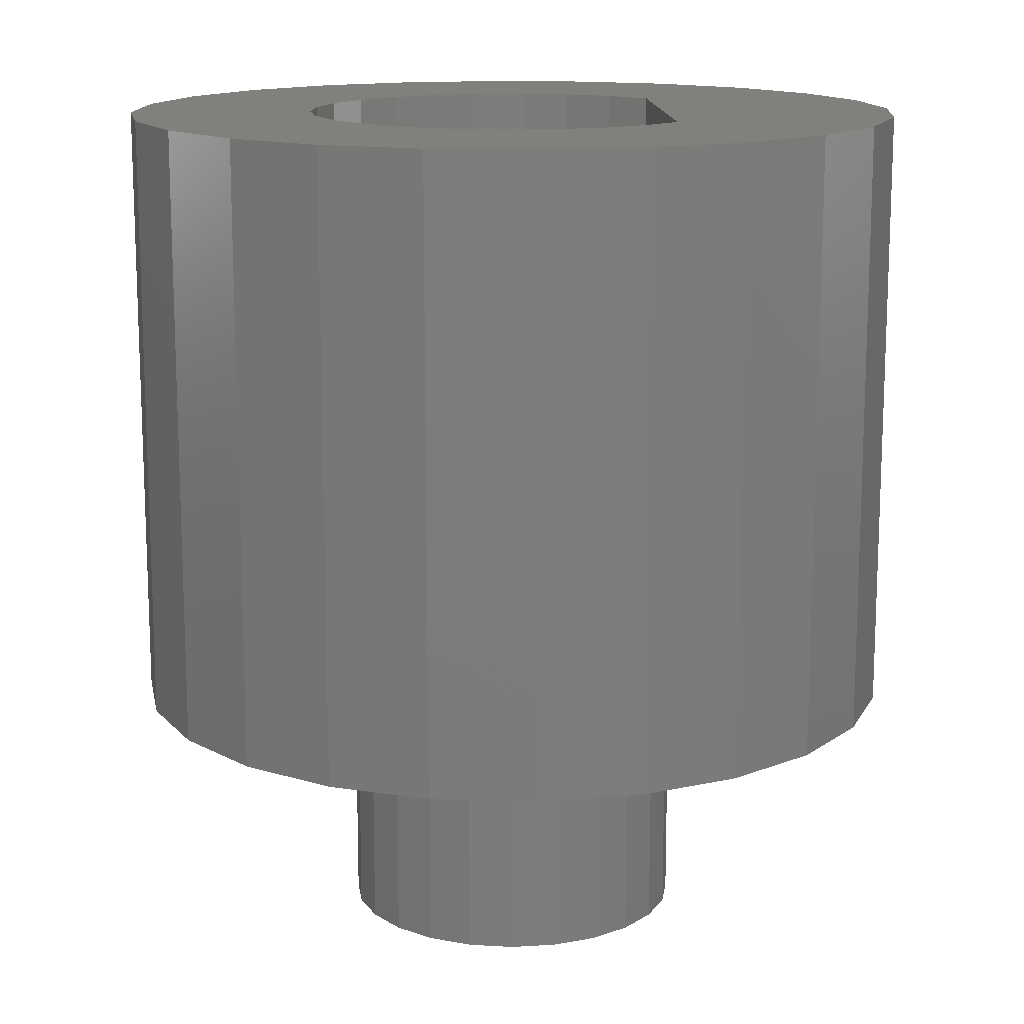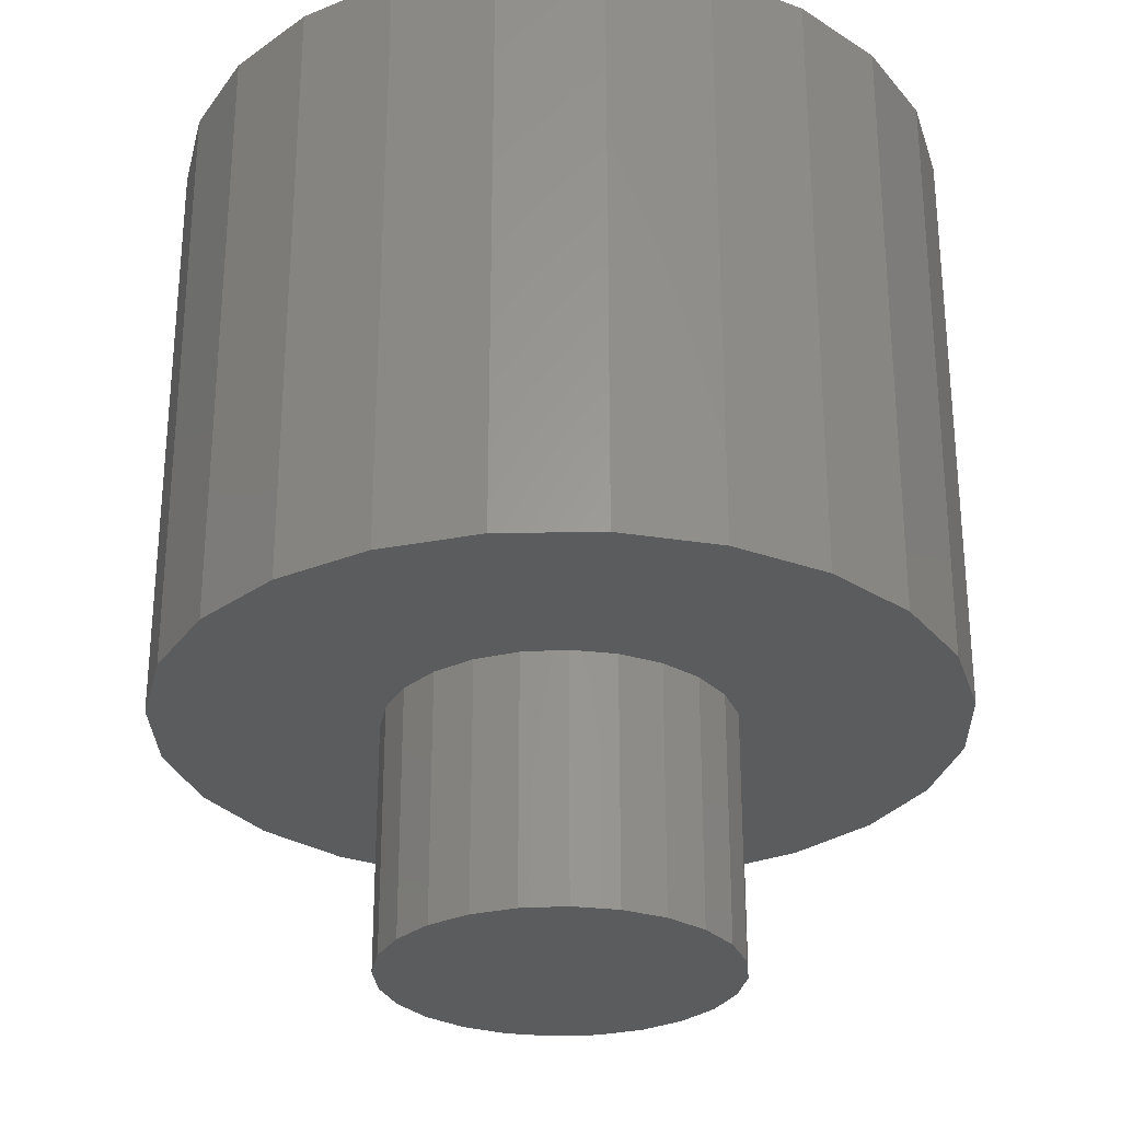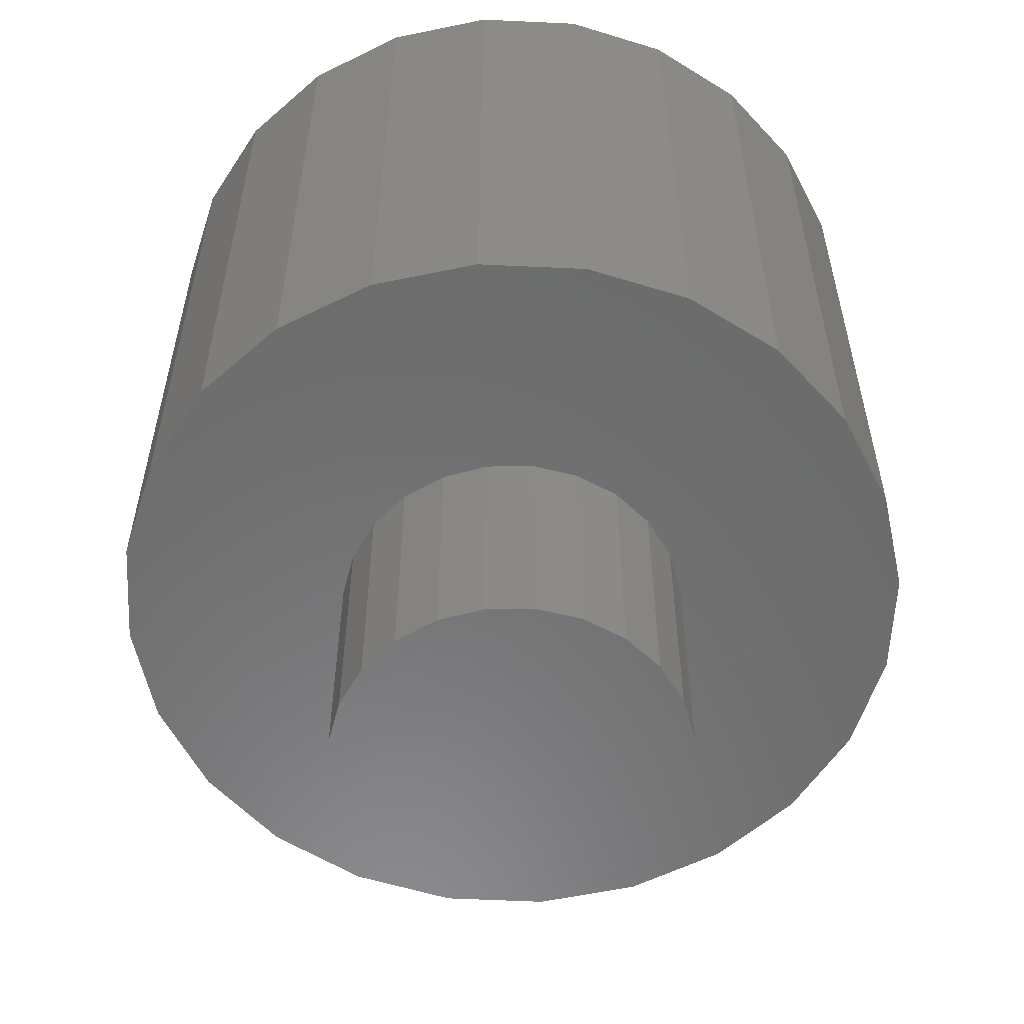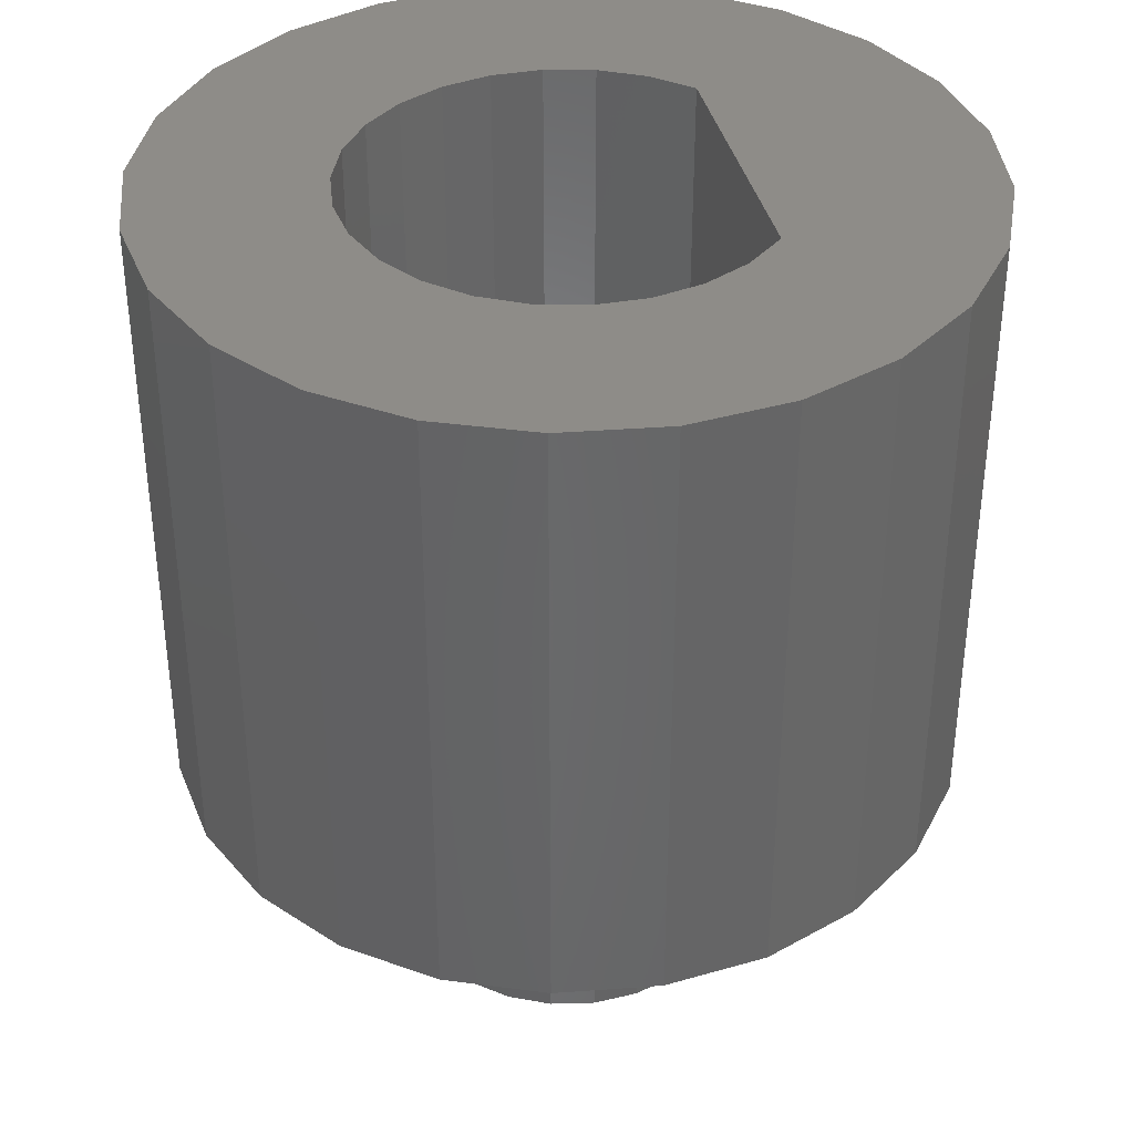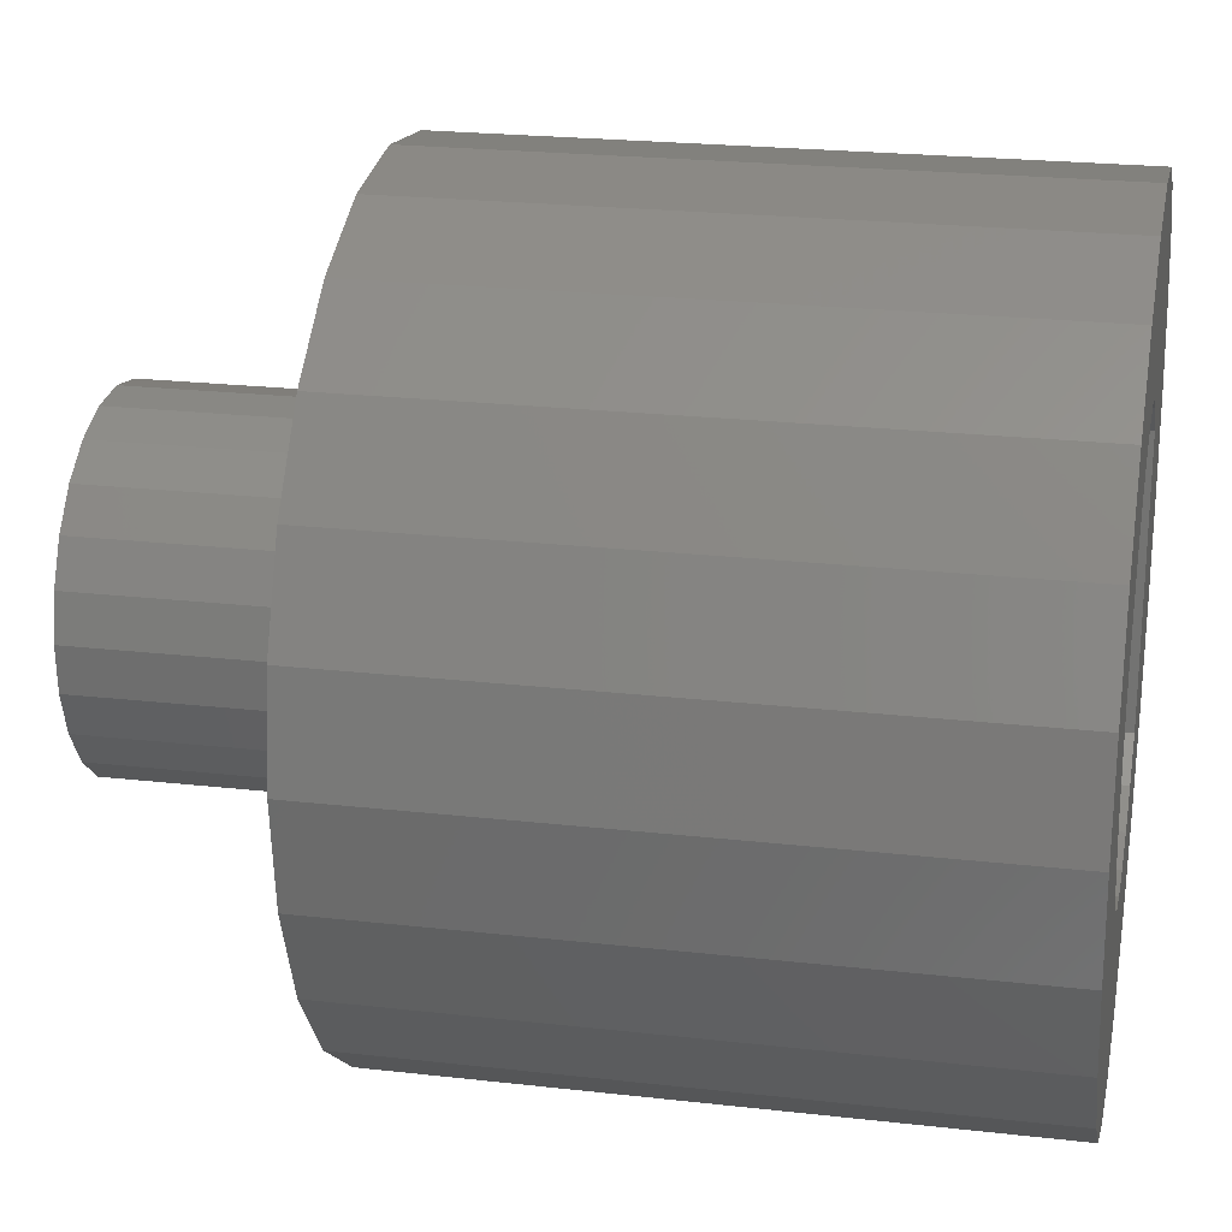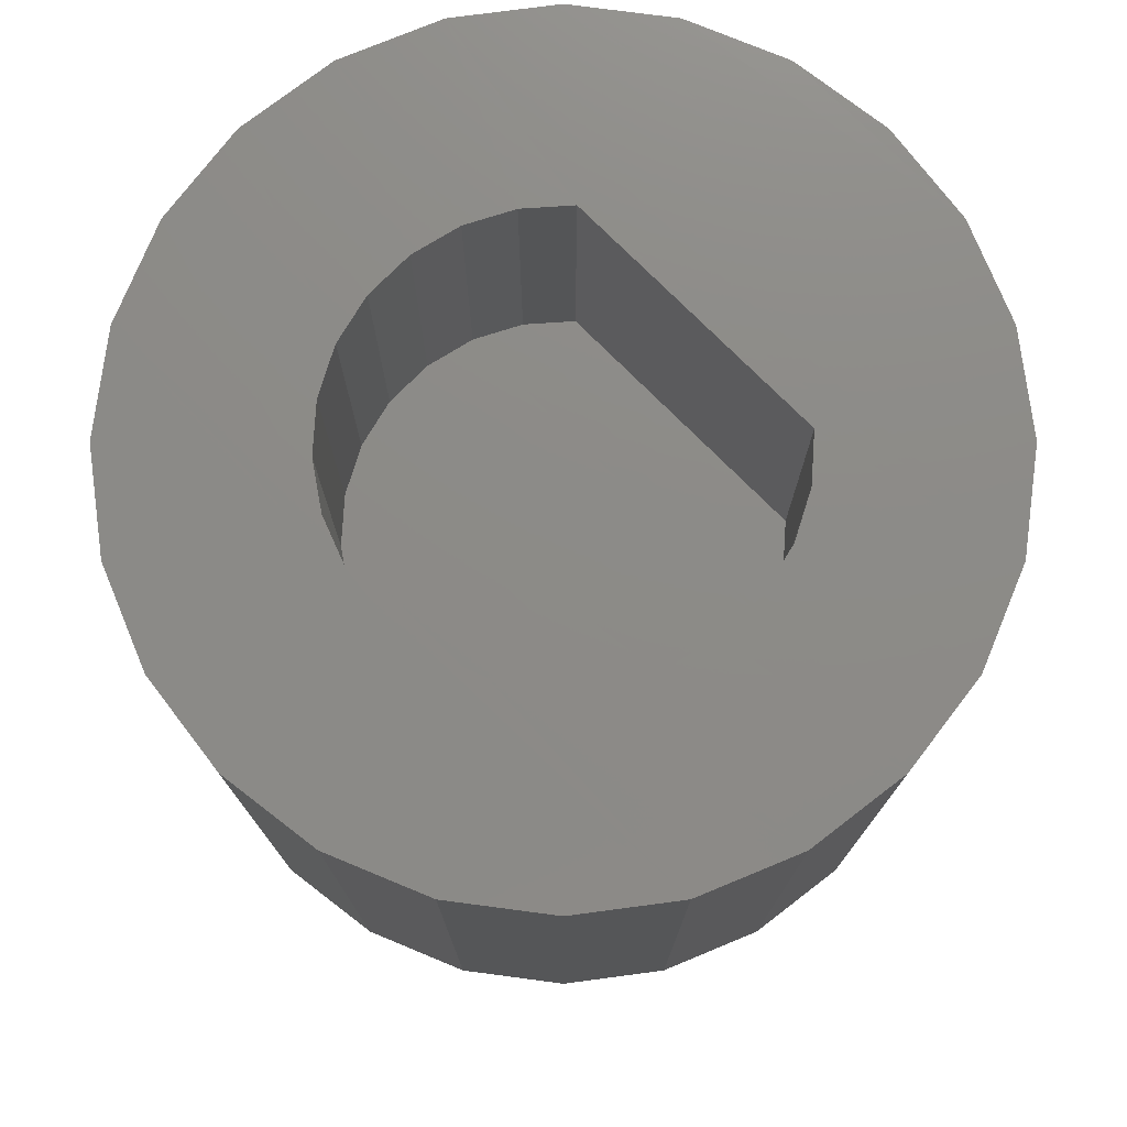
<metadata>
{"format":"stl","ext":"stl","renderer":"f3d","projection":"perspective","resolution":1024,"background":"white","views":[{"elev":14.1,"azim":-3.4,"up":"+Z"},{"elev":-28.4,"azim":128.9,"up":"+Z"},{"elev":-57.5,"azim":124.7,"up":"+Z"},{"elev":37.4,"azim":-12.9,"up":"+Z"},{"elev":22.6,"azim":-78.9,"up":"+Y"},{"elev":76.4,"azim":-45.0,"up":"+Z"}]}
</metadata>
<code>
# stl→obj: 61 verts, 272 faces
v -9956 1.44e+04 9512
v -9955 1.44e+04 9512
v -9954 1.44e+04 9512
v -9953 1.44e+04 9512
v -9952 1.44e+04 9512
v -9951 1.44e+04 9512
v -9950 1.44e+04 9512
v -9950 1.44e+04 9516
v -9951 1.44e+04 9516
v -9952 1.44e+04 9516
v -9953 1.44e+04 9516
v -9954 1.44e+04 9516
v -9955 1.44e+04 9516
v -9956 1.44e+04 9516
v -9956 1.44e+04 9521
v -9955 1.44e+04 9521
v -9954 1.44e+04 9521
v -9953 1.44e+04 9521
v -9953 1.441e+04 9521
v -9952 1.44e+04 9521
v -9952 1.441e+04 9521
v -9951 1.44e+04 9521
v -9950 1.44e+04 9521
v -9950 1.44e+04 9526
v -9951 1.44e+04 9526
v -9952 1.441e+04 9526
v -9953 1.441e+04 9526
v -9954 1.44e+04 9526
v -9955 1.44e+04 9526
v -9956 1.44e+04 9526
v -9953 1.44e+04 9526
v -9952 1.44e+04 9526
v -9959 1.44e+04 9526
v -9958 1.44e+04 9526
v -9958 1.441e+04 9526
v -9957 1.44e+04 9526
v -9957 1.441e+04 9526
v -9956 1.441e+04 9526
v -9955 1.441e+04 9526
v -9951 1.441e+04 9526
v -9950 1.441e+04 9526
v -9948 1.44e+04 9526
v -9948 1.441e+04 9526
v -9947 1.44e+04 9526
v -9947 1.441e+04 9526
v -9946 1.44e+04 9526
v -9955 1.441e+04 9516
v -9956 1.441e+04 9516
v -9953 1.441e+04 9516
v -9951 1.441e+04 9516
v -9950 1.441e+04 9516
v -9948 1.44e+04 9516
v -9948 1.441e+04 9516
v -9947 1.44e+04 9516
v -9947 1.441e+04 9516
v -9946 1.44e+04 9516
v -9959 1.44e+04 9516
v -9958 1.44e+04 9516
v -9958 1.441e+04 9516
v -9957 1.44e+04 9516
v -9957 1.441e+04 9516
f 1 1 1
f 1 1 2
f 2 1 2
f 2 2 2
f 2 2 2
f 2 2 3
f 3 2 3
f 3 3 3
f 3 3 4
f 3 4 4
f 4 4 4
f 4 4 5
f 5 4 5
f 5 5 5
f 5 5 6
f 5 6 6
f 6 6 6
f 6 6 6
f 6 6 7
f 6 7 7
f 7 7 7
f 7 7 7
f 7 8 7
f 8 7 8
f 7 9 6
f 9 7 8
f 6 9 6
f 9 6 9
f 9 5 6
f 5 9 10
f 10 5 5
f 5 10 10
f 10 4 5
f 4 10 11
f 11 3 4
f 3 11 12
f 3 12 3
f 12 3 12
f 12 2 3
f 2 12 13
f 13 2 13
f 2 13 2
f 14 2 13
f 2 14 1
f 14 1 14
f 1 14 1
f 14 1 14
f 1 14 1
f 13 1 14
f 1 13 2
f 13 2 13
f 2 13 2
f 13 3 2
f 3 13 12
f 12 4 3
f 4 12 11
f 11 4 4
f 4 11 11
f 11 5 4
f 5 11 10
f 10 6 5
f 6 10 9
f 9 6 6
f 6 9 9
f 6 8 7
f 8 6 9
f 7 8 7
f 8 7 8
f 7 8 7
f 8 7 8
f 15 15 15
f 15 15 15
f 15 15 15
f 15 15 16
f 15 16 16
f 16 16 16
f 16 16 16
f 16 16 17
f 16 17 17
f 17 17 18
f 17 18 19
f 19 18 20
f 19 20 21
f 21 20 20
f 21 20 21
f 21 20 22
f 22 20 22
f 22 22 23
f 22 23 23
f 24 23 24
f 23 24 23
f 24 22 23
f 22 24 25
f 22 26 21
f 26 22 25
f 26 21 21
f 21 26 26
f 26 19 21
f 19 26 27
f 27 17 19
f 17 27 28
f 28 16 17
f 16 28 29
f 29 16 16
f 16 29 29
f 16 30 15
f 30 16 29
f 15 30 15
f 30 15 30
f 15 30 15
f 30 15 30
f 15 30 15
f 30 15 30
f 15 30 15
f 30 15 30
f 15 29 16
f 29 15 30
f 29 16 16
f 16 29 29
f 29 17 16
f 17 29 28
f 28 18 17
f 18 28 31
f 31 20 18
f 20 31 32
f 20 32 20
f 32 20 32
f 32 22 20
f 22 32 25
f 25 23 22
f 23 25 24
f 33 33 33
f 33 33 34
f 33 34 35
f 35 34 36
f 35 36 37
f 37 36 30
f 37 30 30
f 30 30 30
f 30 30 30
f 30 30 29
f 30 29 29
f 29 29 29
f 29 29 28
f 28 29 31
f 28 31 31
f 31 31 32
f 32 31 25
f 32 25 32
f 32 25 25
f 25 25 24
f 25 24 24
f 24 24 24
f 30 38 37
f 38 30 30
f 38 30 30
f 38 30 39
f 39 30 29
f 39 29 29
f 39 29 28
f 39 28 27
f 27 28 27
f 27 27 26
f 27 26 40
f 40 26 26
f 40 26 25
f 40 25 41
f 41 25 24
f 41 24 24
f 41 24 42
f 41 42 43
f 43 42 44
f 43 44 45
f 45 44 44
f 45 44 44
f 44 44 46
f 47 14 48
f 14 47 14
f 14 47 13
f 13 47 13
f 13 47 12
f 12 47 49
f 12 49 11
f 11 49 11
f 11 49 50
f 11 50 10
f 10 50 9
f 9 50 9
f 9 50 51
f 9 51 8
f 8 51 8
f 8 51 8
f 8 51 8
f 8 51 52
f 52 51 53
f 52 53 54
f 54 53 55
f 54 55 54
f 54 55 54
f 54 54 56
f 57 57 57
f 57 57 58
f 58 57 59
f 58 59 60
f 60 59 61
f 60 61 14
f 14 61 48
f 14 48 14
f 14 14 13
f 14 48 14
f 13 14 13
f 13 13 13
f 13 13 12
f 13 12 11
f 11 12 12
f 11 12 11
f 11 11 10
f 11 10 9
f 9 10 10
f 9 10 9
f 9 9 8
f 8 9 9
f 8 9 8
f 8 8 8
f 35 57 33
f 57 35 59
f 33 57 33
f 57 33 57
f 33 57 33
f 57 33 57
f 33 58 34
f 58 33 57
f 34 60 36
f 60 34 58
f 30 60 14
f 60 30 36
f 29 14 13
f 14 29 30
f 11 29 13
f 29 11 31
f 25 11 9
f 11 25 31
f 24 9 8
f 9 24 25
f 42 8 52
f 8 42 24
f 52 44 42
f 44 52 54
f 54 44 44
f 44 54 54
f 54 46 44
f 46 54 56
f 56 44 46
f 44 56 54
f 54 45 44
f 45 54 55
f 55 43 45
f 43 55 53
f 51 43 53
f 43 51 41
f 40 51 50
f 51 40 41
f 27 50 49
f 50 27 40
f 39 49 47
f 49 39 27
f 38 47 48
f 47 38 39
f 37 48 61
f 48 37 38
f 37 59 35
f 59 37 61

</code>
